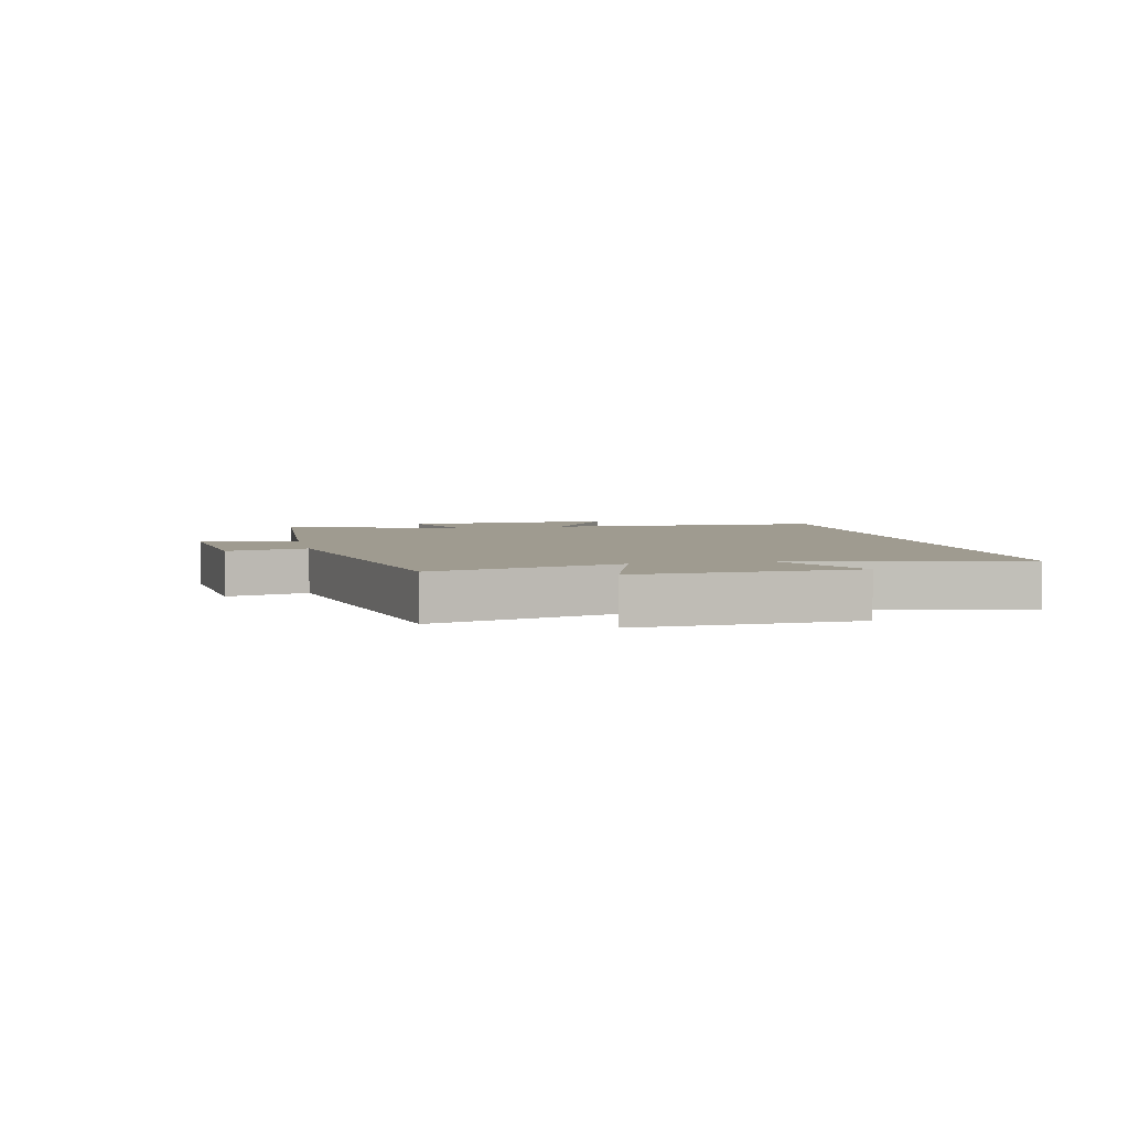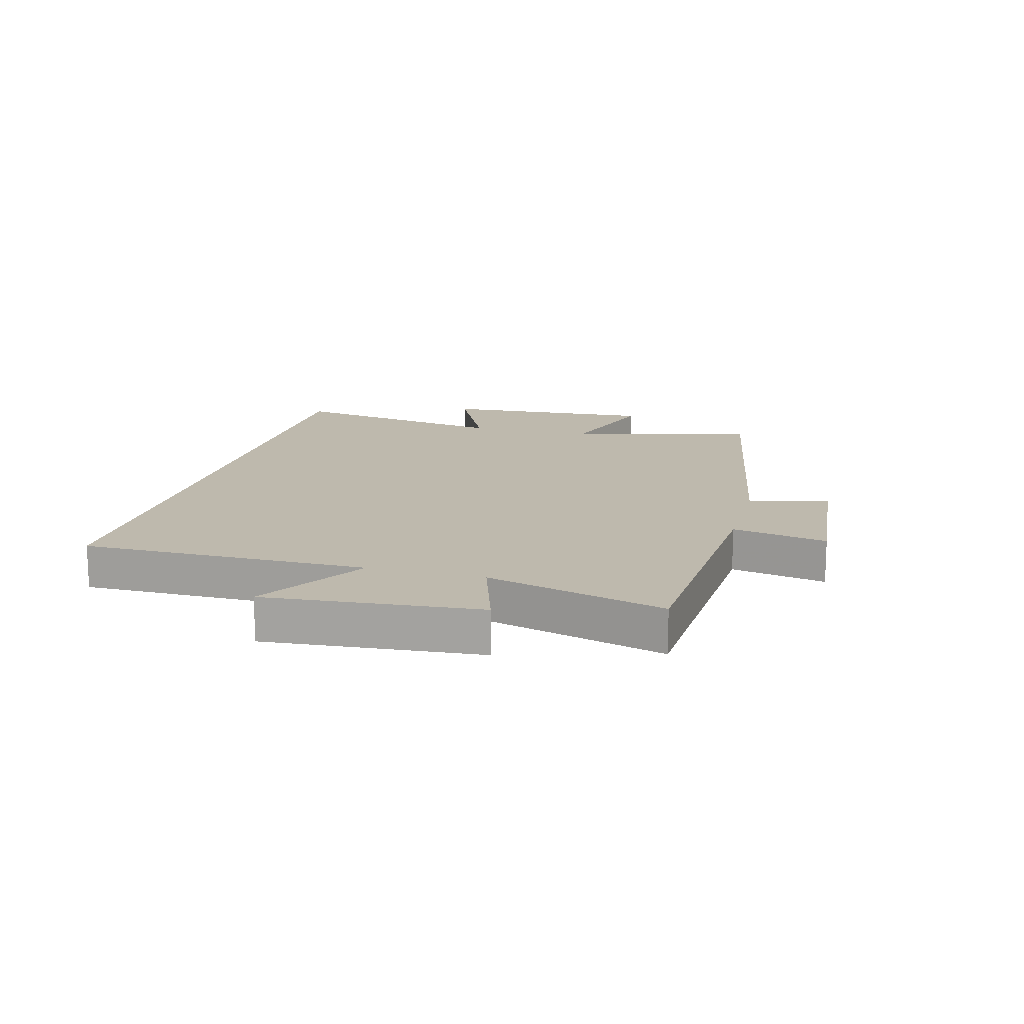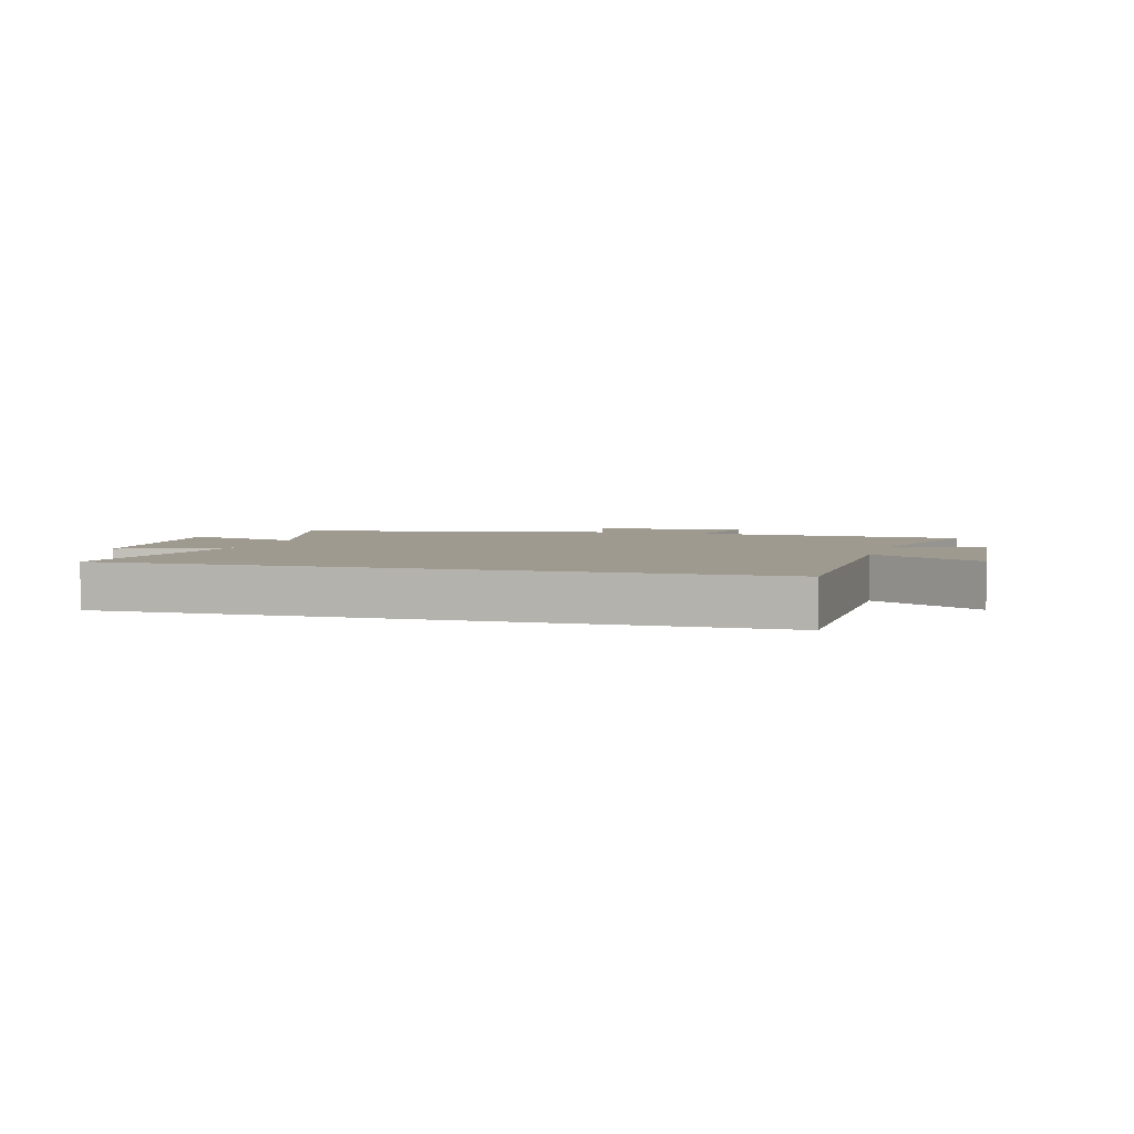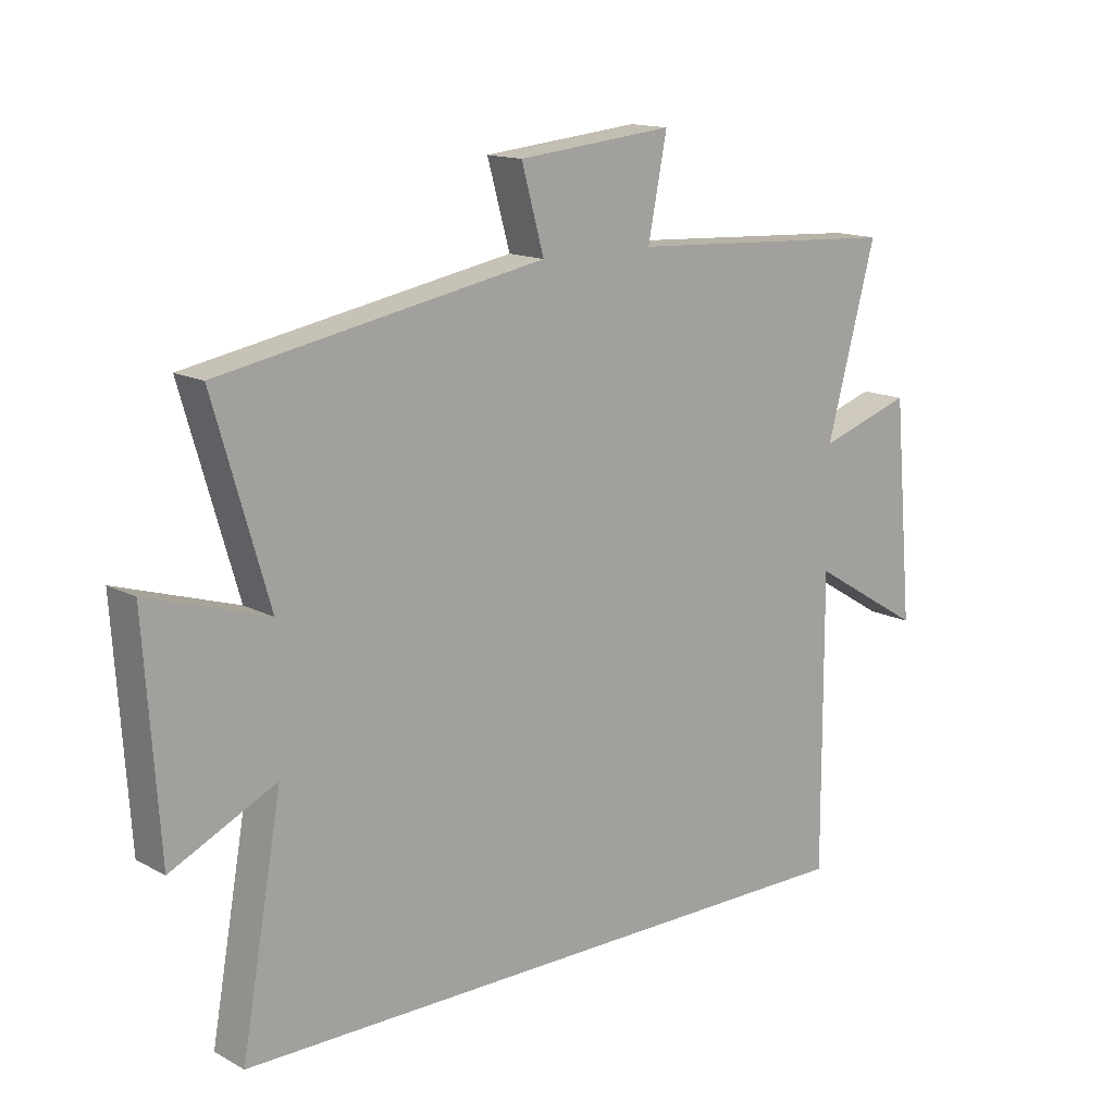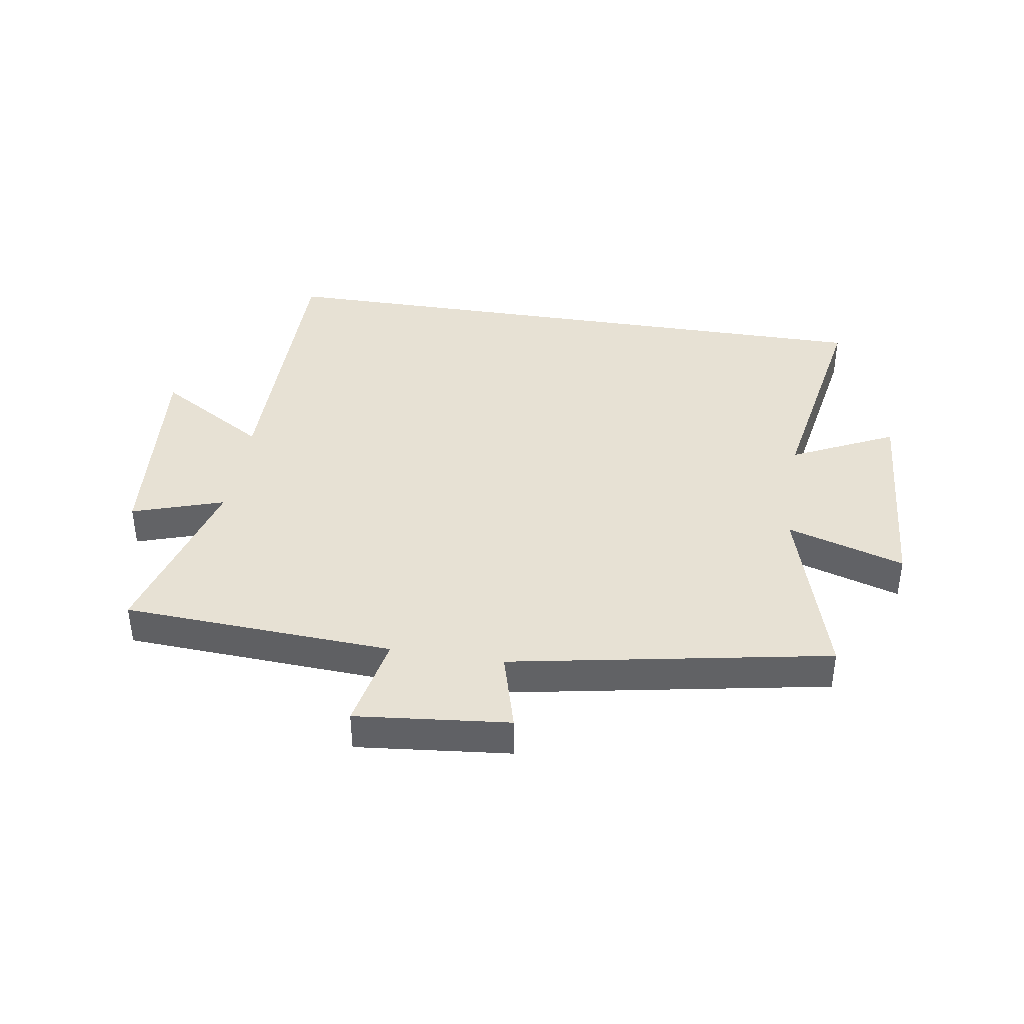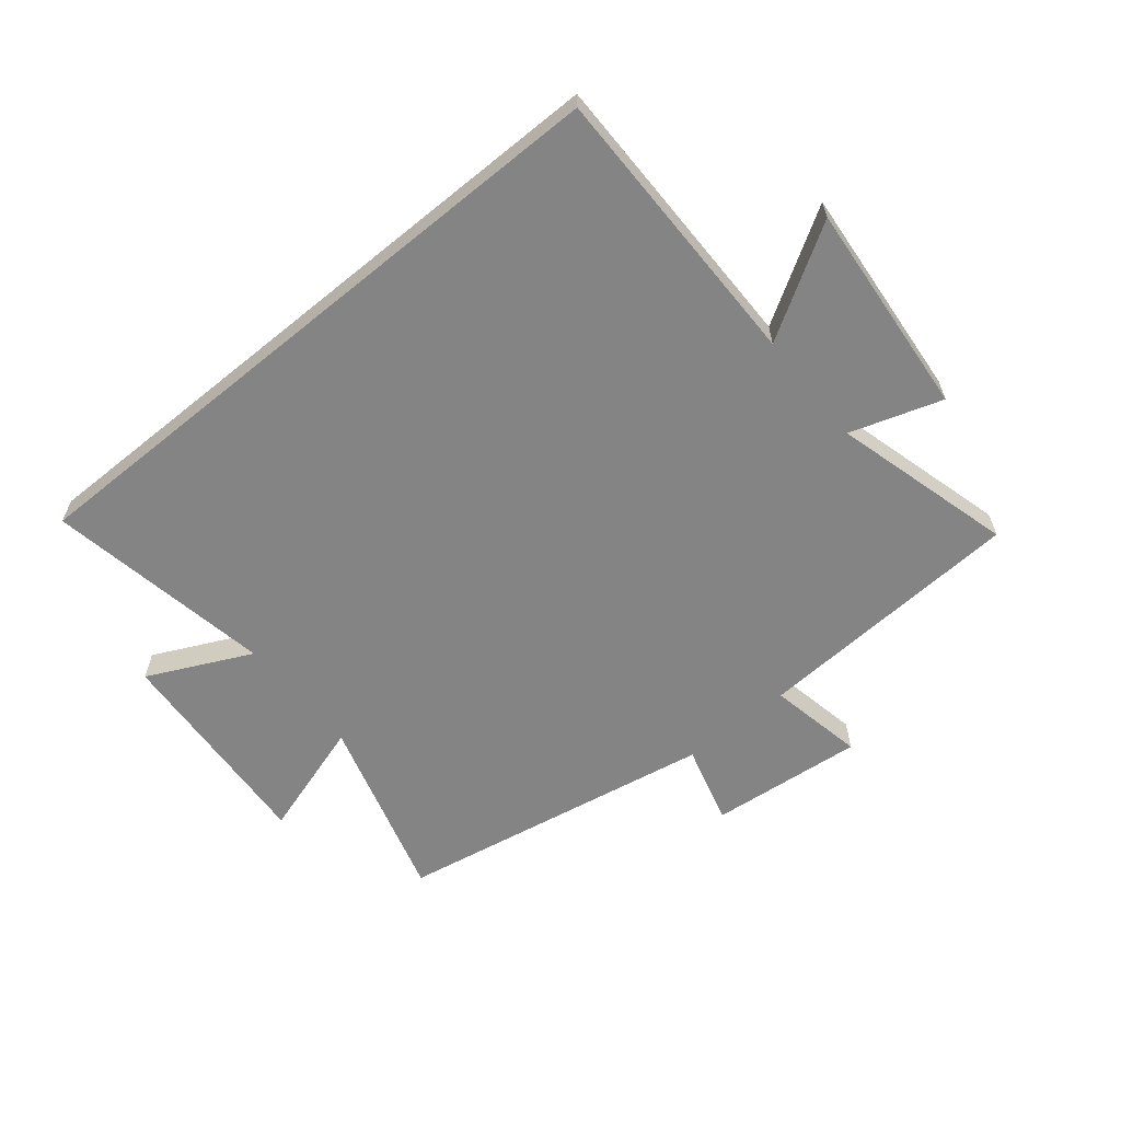
<metadata>
{"format":"obj","ext":"obj","renderer":"f3d","projection":"perspective","resolution":1024,"background":"white","views":[{"elev":4.0,"azim":78.0,"up":"+Y"},{"elev":15.2,"azim":-74.9,"up":"+Y"},{"elev":3.9,"azim":-163.9,"up":"+Y"},{"elev":14.5,"azim":139.2,"up":"+Z"},{"elev":39.5,"azim":9.0,"up":"+Y"},{"elev":-61.5,"azim":-140.6,"up":"+Y"}]}
</metadata>
<code>
v -0.502 0.07 -0.5
v -0.5 0.07 -0.021
v -0.685 0.07 -0.133
v -0.653 0.07 0.225
v -0.5 0.07 0.175
v -0.581 0.07 0.475
v -0.129 0.07 0.5
v -0.16 0.07 0.659
v 0.096 0.07 0.633
v 0.059 0.07 0.5
v 0.59 0.07 0.402
v 0.5 0.07 0.093
v 0.696 0.07 0.154
v 0.672 0.07 -0.206
v 0.5 0.07 -0.123
v 0.567 0.07 -0.5
v -0.502 0 -0.5
v -0.5 0 -0.021
v -0.685 0 -0.133
v -0.653 0 0.225
v -0.5 0 0.175
v -0.581 0 0.475
v -0.129 0 0.5
v -0.16 0 0.659
v 0.096 0 0.633
v 0.059 0 0.5
v 0.59 0 0.402
v 0.5 0 0.093
v 0.696 0 0.154
v 0.672 0 -0.206
v 0.5 0 -0.123
v 0.567 0 -0.5
f 15 16 1 2
f 12 13 14 15
f 12 15 2
f 10 11 12 2
f 7 8 9 10
f 5 6 7 10
f 5 10 2 3
f 3 4 5
f 18 17 32 31
f 31 30 29 28
f 18 31 28
f 18 28 27 26
f 26 25 24 23
f 26 23 22 21
f 19 18 26 21
f 21 20 19
f 1 17 18 2
f 2 18 19 3
f 3 19 20 4
f 4 20 21 5
f 5 21 22 6
f 6 22 23 7
f 7 23 24 8
f 8 24 25 9
f 9 25 26 10
f 10 26 27 11
f 11 27 28 12
f 12 28 29 13
f 13 29 30 14
f 14 30 31 15
f 15 31 32 16
f 16 32 17 1

</code>
